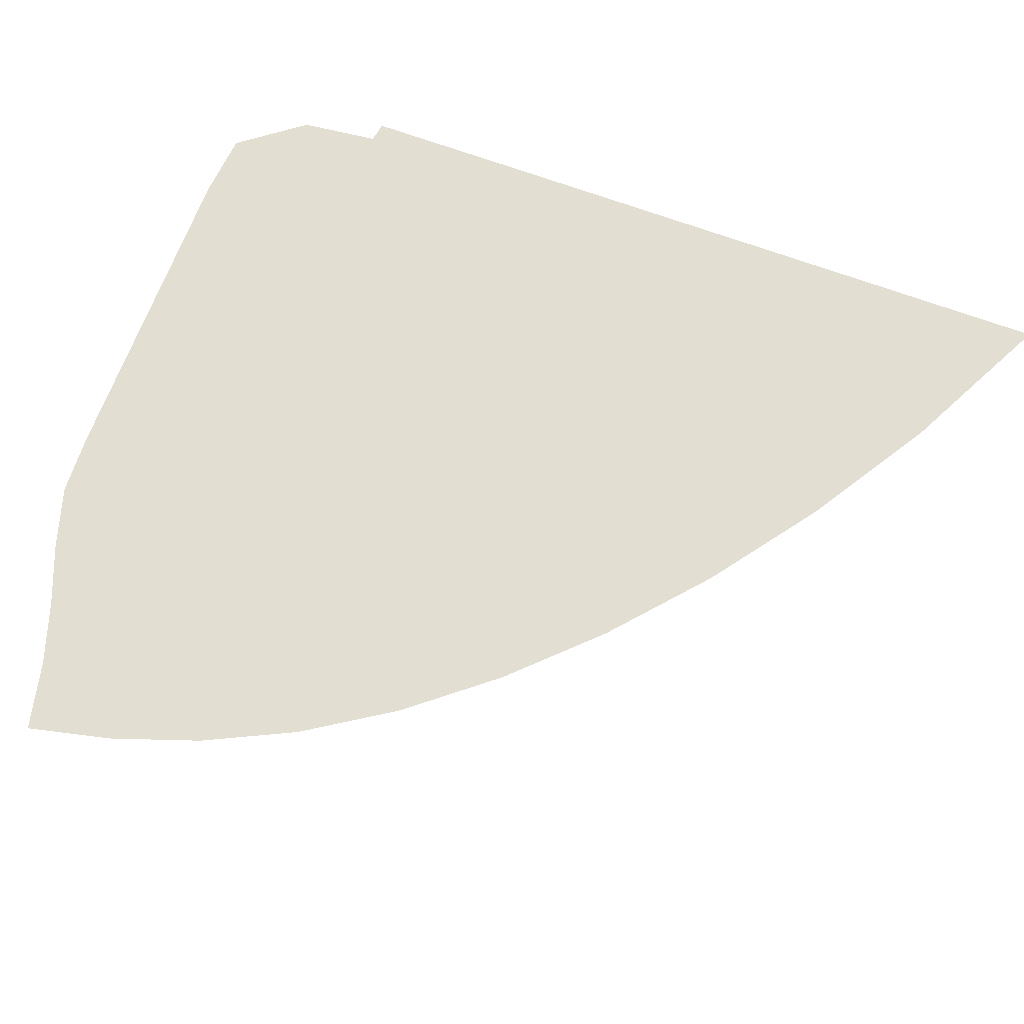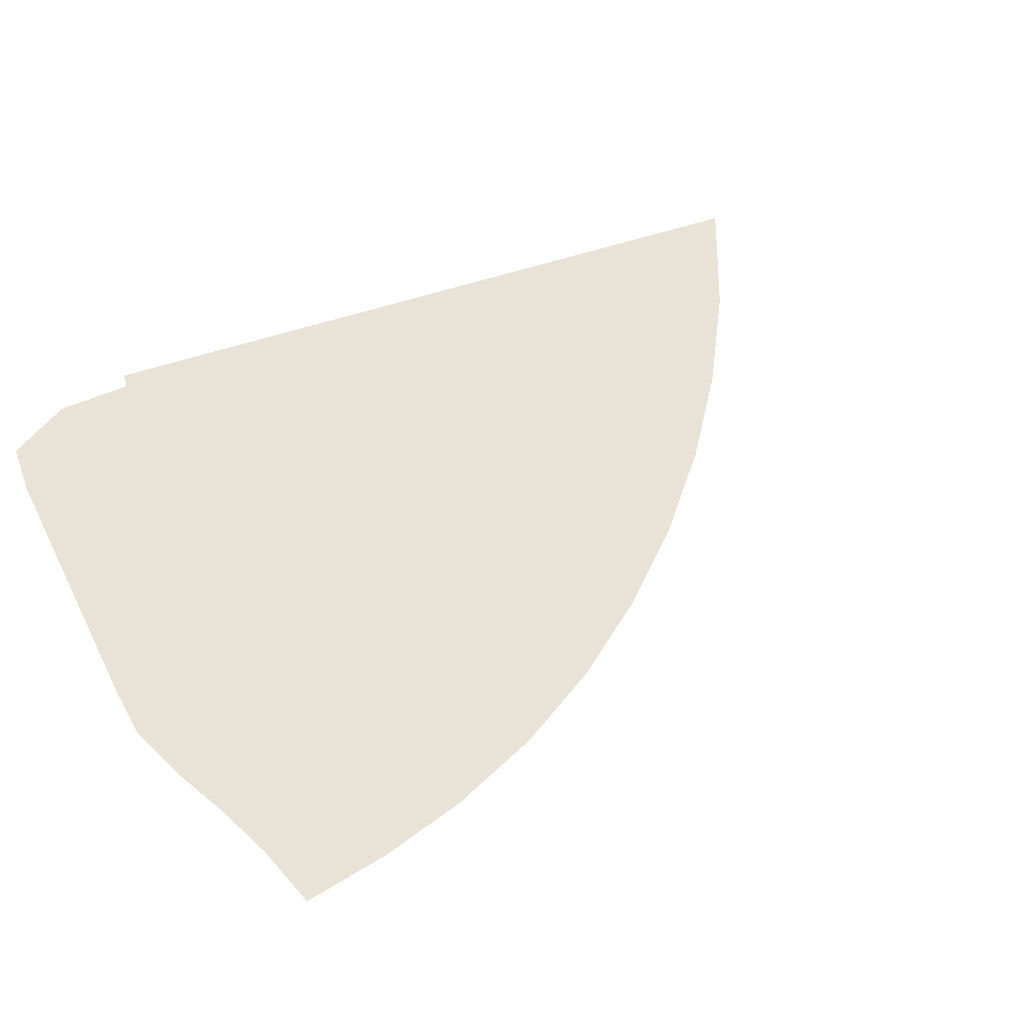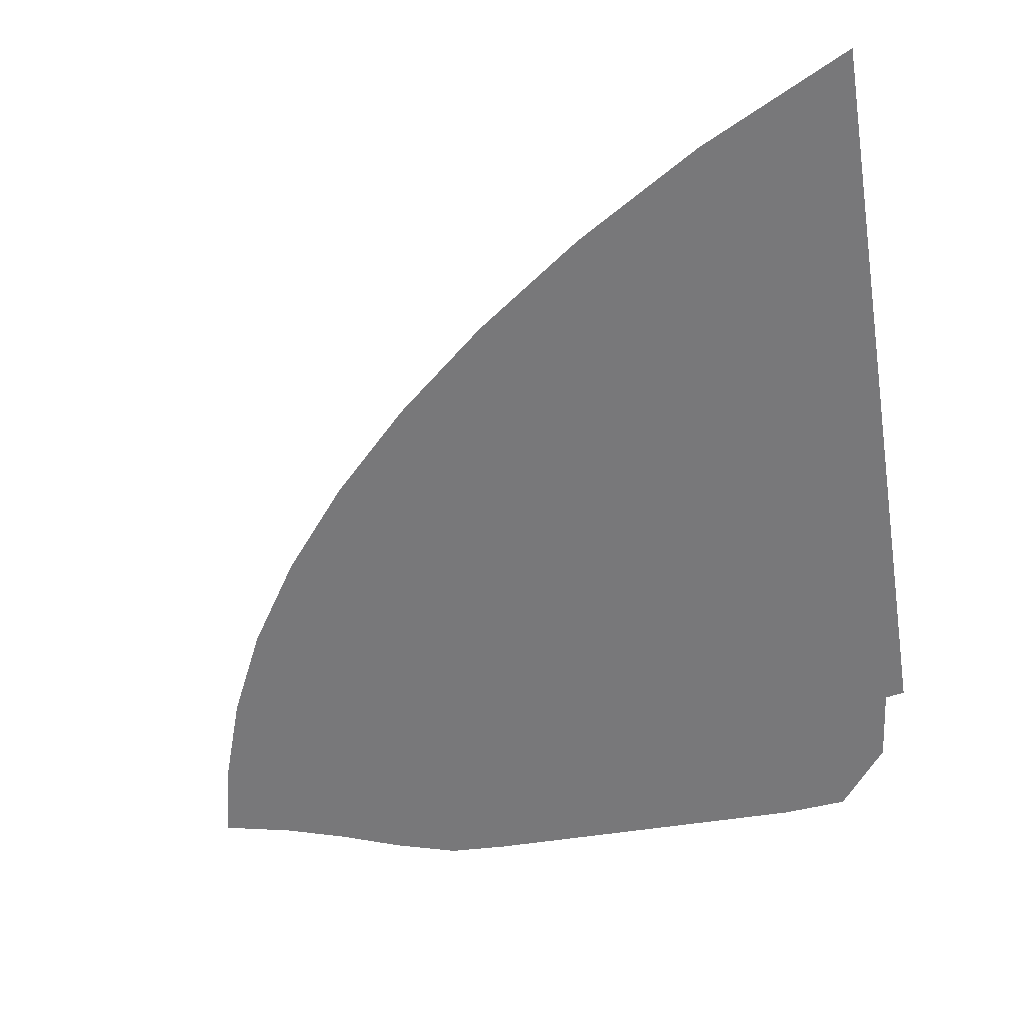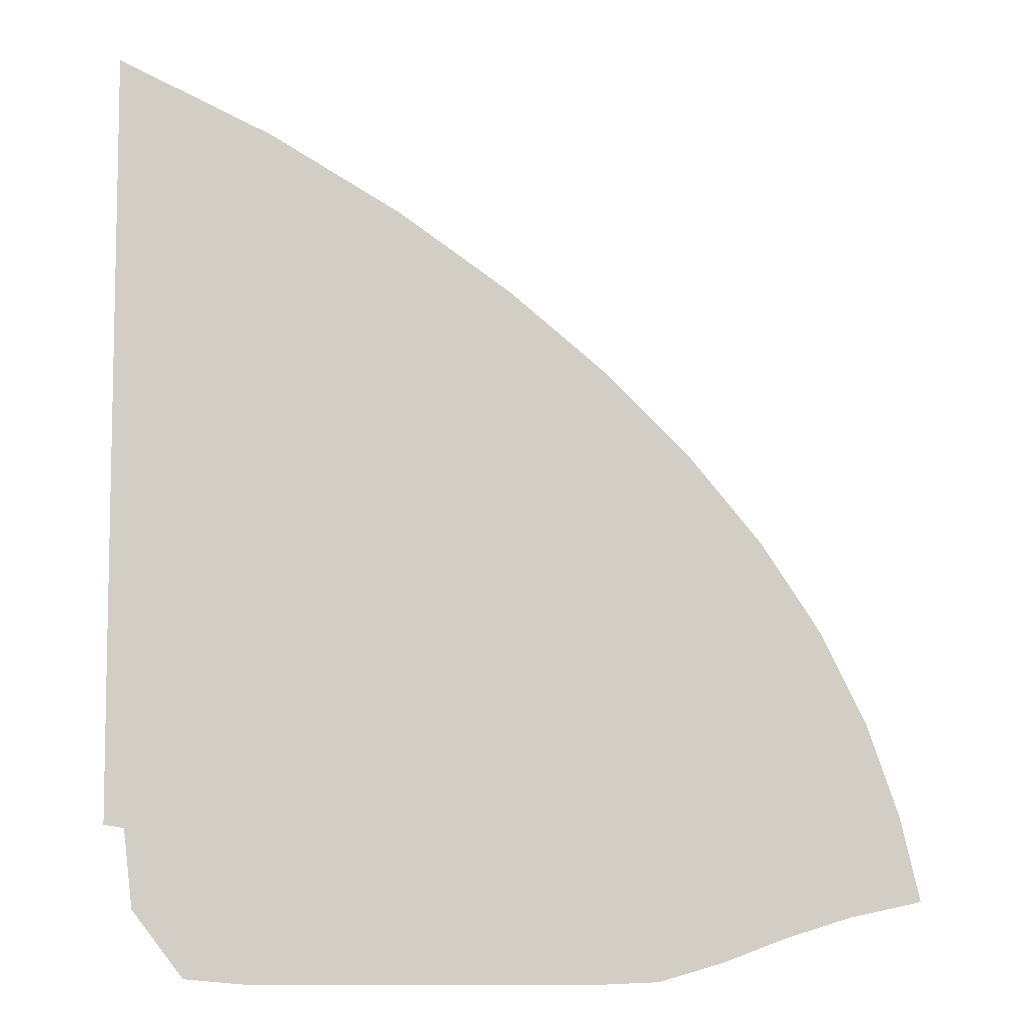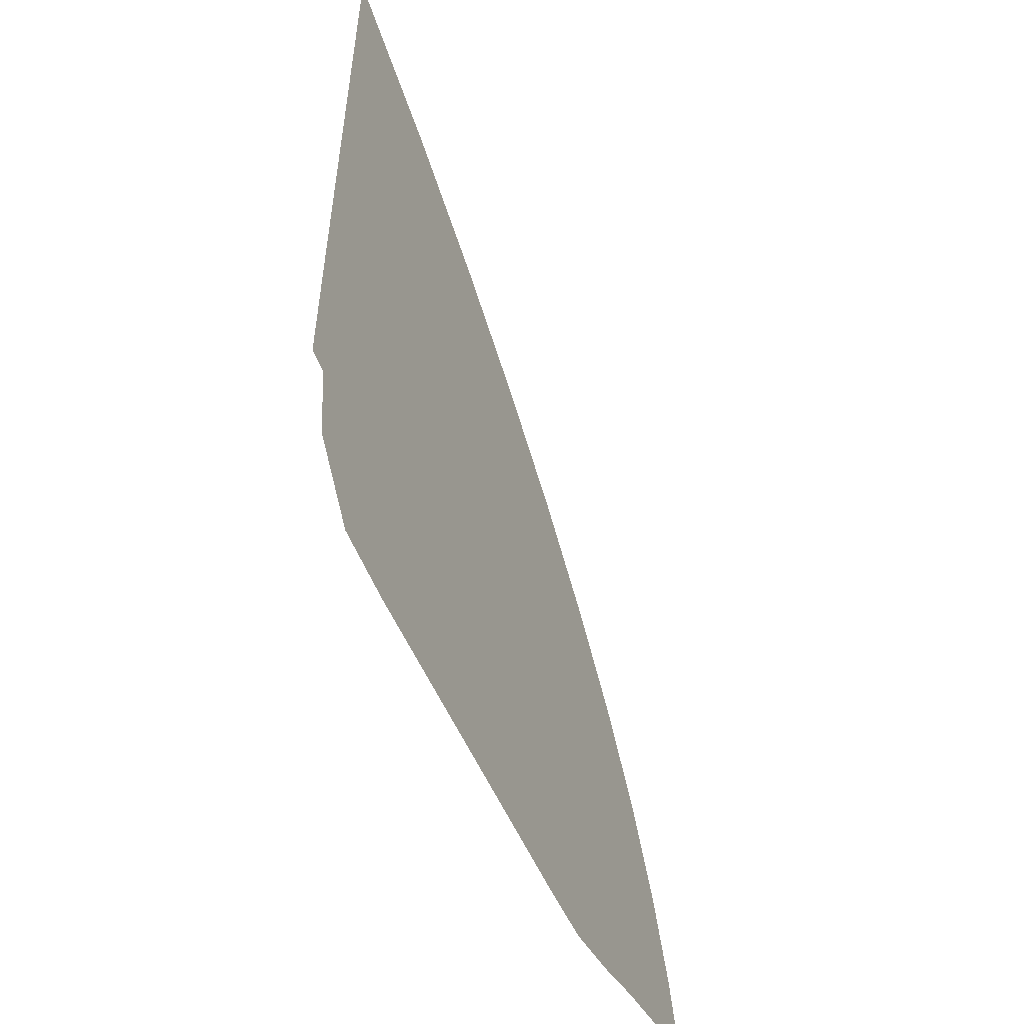
<metadata>
{"format":"obj","ext":"obj","renderer":"f3d","projection":"perspective","resolution":1024,"background":"white","views":[{"elev":67.7,"azim":110.4,"up":"+Z"},{"elev":41.8,"azim":65.5,"up":"+Z"},{"elev":-57.5,"azim":-171.0,"up":"+Z"},{"elev":-7.2,"azim":-0.7,"up":"+Y"},{"elev":-55.9,"azim":-66.4,"up":"+Y"}]}
</metadata>
<code>
v  0.001905  5.999  0
v  1.006  5.495  0
v  1.846  4.977  0
v  2.571  4.448  0
v  3.198  3.908  0
v  3.737  3.357  0
v  4.194  2.795  0
v  4.568  2.217  0
v  4.852  1.63  0
v  5.049  1.056  0
v  5.174  0.5146  0
v  0.001974  5.498  0
v  0.839  5.06  0
v  1.598  4.584  0
v  2.272  4.089  0
v  2.861  3.581  0
v  3.366  3.063  0
v  3.792  2.537  0
v  4.138  2.004  0
v  4.403  1.465  0
v  4.593  0.9313  0
v  4.724  0.4162  0
v  0.001344  4.999  0
v  0.7267  4.614  0
v  1.407  4.189  0
v  2.022  3.736  0
v  2.563  3.263  0
v  3.027  2.779  0
v  3.419  2.288  0
v  3.739  1.792  0
v  3.989  1.289  0
v  4.173  0.7832  0
v  4.315  0.287  0
v  0.00084  4.499  0
v  0.6392  4.17  0
v  1.248  3.798  0
v  1.806  3.389  0
v  2.297  2.952  0
v  2.716  2.501  0
v  3.07  2.045  0
v  3.364  1.584  0
v  3.601  1.112  0
v  3.782  0.6267  0
v  3.919  0.1366  0
v  0.000404  3.999  0
v  0.5652  3.73  0
v  1.111  3.411  0
v  1.614  3.047  0
v  2.053  2.646  0
v  2.42  2.228  0
v  2.73  1.809  0
v  2.996  1.39  0
v  3.223  0.9583  0
v  3.402  0.5019  0
v  3.513  0.01701  0
v  1.4e-05  3.499  0
v  0.499  3.292  0
v  0.9868  3.027  0
v  1.44  2.709  0
v  1.821  2.34  0
v  2.125  1.954  0
v  2.383  1.576  0
v  2.619  1.207  0
v  2.841  0.8307  0
v  3.024  0.4267  0
v  3.119  0  0
v  -0.000344  3  0
v  0.4342  2.85  0
v  0.8673  2.643  0
v  1.276  2.373  0
v  1.59  2.027  0
v  1.818  1.668  0
v  2.015  1.333  0
v  2.224  1.022  0
v  2.45  0.7139  0
v  2.651  0.3738  0
v  2.752  0  0
v  -0.000667  2.5  0
v  0.3671  2.391  0
v  0.7392  2.257  0
v  1.111  2.049  0
v  1.342  1.714  0
v  1.475  1.374  0
v  1.611  1.078  0
v  1.802  0.8265  0
v  2.045  0.5932  0
v  2.282  0.3253  0
v  2.414  0  0
v  -0.000906  2  0
v  0.3298  1.886  0
v  0.6123  1.846  0
v  0.9348  1.766  0
v  1.04  1.441  0
v  1.068  1.115  0
v  1.157  0.8321  0
v  1.348  0.6163  0
v  1.628  0.4594  0
v  1.916  0.273  0
v  2.101  0  0
v  -0.000677  1.5  0
v  0.3831  1.386  0
v  0.781  1.349  0
v  0.6997  1.661  0
v  0.6513  1.34  0
v  0.592  0.9838  0
v  0.6619  0.6302  0
v  0.8879  0.3759  0
v  1.224  0.2777  0
v  1.56  0.2015  0
v  1.815  0  0
v  -0.000203  0.9998  0
v  0.4626  0.9232  0
v  1.008  1.084  0
v  1.013  1.79  0
v  0.3379  1.601  0
v  0.1228  1.043  0
v  0.1874  0.4698  0
v  0.5184  0.03808  0
v  0.9488  0  0
v  1.289  0  0
v  1.557  0  0
f 1 2 13
f 1 13 12
f 2 3 14
f 2 14 13
f 3 4 15
f 3 15 14
f 4 5 16
f 4 16 15
f 5 6 17
f 5 17 16
f 6 7 18
f 6 18 17
f 7 8 19
f 7 19 18
f 8 9 20
f 8 20 19
f 9 10 21
f 9 21 20
f 10 11 22
f 10 22 21
f 12 13 24
f 12 24 23
f 13 14 25
f 13 25 24
f 14 15 26
f 14 26 25
f 15 16 27
f 15 27 26
f 16 17 28
f 16 28 27
f 17 18 29
f 17 29 28
f 18 19 30
f 18 30 29
f 19 20 31
f 19 31 30
f 20 21 32
f 20 32 31
f 21 22 33
f 21 33 32
f 23 24 35
f 23 35 34
f 24 25 36
f 24 36 35
f 25 26 37
f 25 37 36
f 26 27 38
f 26 38 37
f 27 28 39
f 27 39 38
f 28 29 40
f 28 40 39
f 29 30 41
f 29 41 40
f 30 31 42
f 30 42 41
f 31 32 43
f 31 43 42
f 32 33 44
f 32 44 43
f 34 35 46
f 34 46 45
f 35 36 47
f 35 47 46
f 36 37 48
f 36 48 47
f 37 38 49
f 37 49 48
f 38 39 50
f 38 50 49
f 39 40 51
f 39 51 50
f 40 41 52
f 40 52 51
f 41 42 53
f 41 53 52
f 42 43 54
f 42 54 53
f 43 44 55
f 43 55 54
f 45 46 57
f 45 57 56
f 46 47 58
f 46 58 57
f 47 48 59
f 47 59 58
f 48 49 60
f 48 60 59
f 49 50 61
f 49 61 60
f 50 51 62
f 50 62 61
f 51 52 63
f 51 63 62
f 52 53 64
f 52 64 63
f 53 54 65
f 53 65 64
f 54 55 66
f 54 66 65
f 56 57 68
f 56 68 67
f 57 58 69
f 57 69 68
f 58 59 70
f 58 70 69
f 59 60 71
f 59 71 70
f 60 61 72
f 60 72 71
f 61 62 73
f 61 73 72
f 62 63 74
f 62 74 73
f 63 64 75
f 63 75 74
f 64 65 76
f 64 76 75
f 65 66 77
f 65 77 76
f 67 68 79
f 67 79 78
f 68 69 80
f 68 80 79
f 69 70 81
f 69 81 80
f 70 71 82
f 70 82 81
f 71 72 83
f 71 83 82
f 72 73 84
f 72 84 83
f 73 74 85
f 73 85 84
f 74 75 86
f 74 86 85
f 75 76 87
f 75 87 86
f 76 77 88
f 76 88 87
f 78 79 90
f 78 90 89
f 79 80 91
f 79 91 90
f 80 81 92
f 80 92 91
f 81 82 93
f 81 93 92
f 82 83 94
f 82 94 93
f 83 84 95
f 83 95 94
f 84 85 96
f 84 96 95
f 85 86 97
f 85 97 96
f 86 87 98
f 86 98 97
f 87 88 99
f 87 99 98
f 89 90 101
f 89 101 100
f 90 91 102
f 90 102 101
f 91 92 103
f 91 103 102
f 92 93 104
f 92 104 103
f 93 94 105
f 93 105 104
f 94 95 106
f 94 106 105
f 95 96 107
f 95 107 106
f 96 97 108
f 96 108 107
f 97 98 109
f 97 109 108
f 98 99 110
f 98 110 109
f 100 101 112
f 100 112 111
f 101 102 113
f 101 113 112
f 102 103 114
f 102 114 113
f 103 104 115
f 103 115 114
f 104 105 116
f 104 116 115
f 105 106 117
f 105 117 116
f 106 107 118
f 106 118 117
f 107 108 119
f 107 119 118
f 108 109 120
f 108 120 119
f 109 110 121
f 109 121 120

</code>
